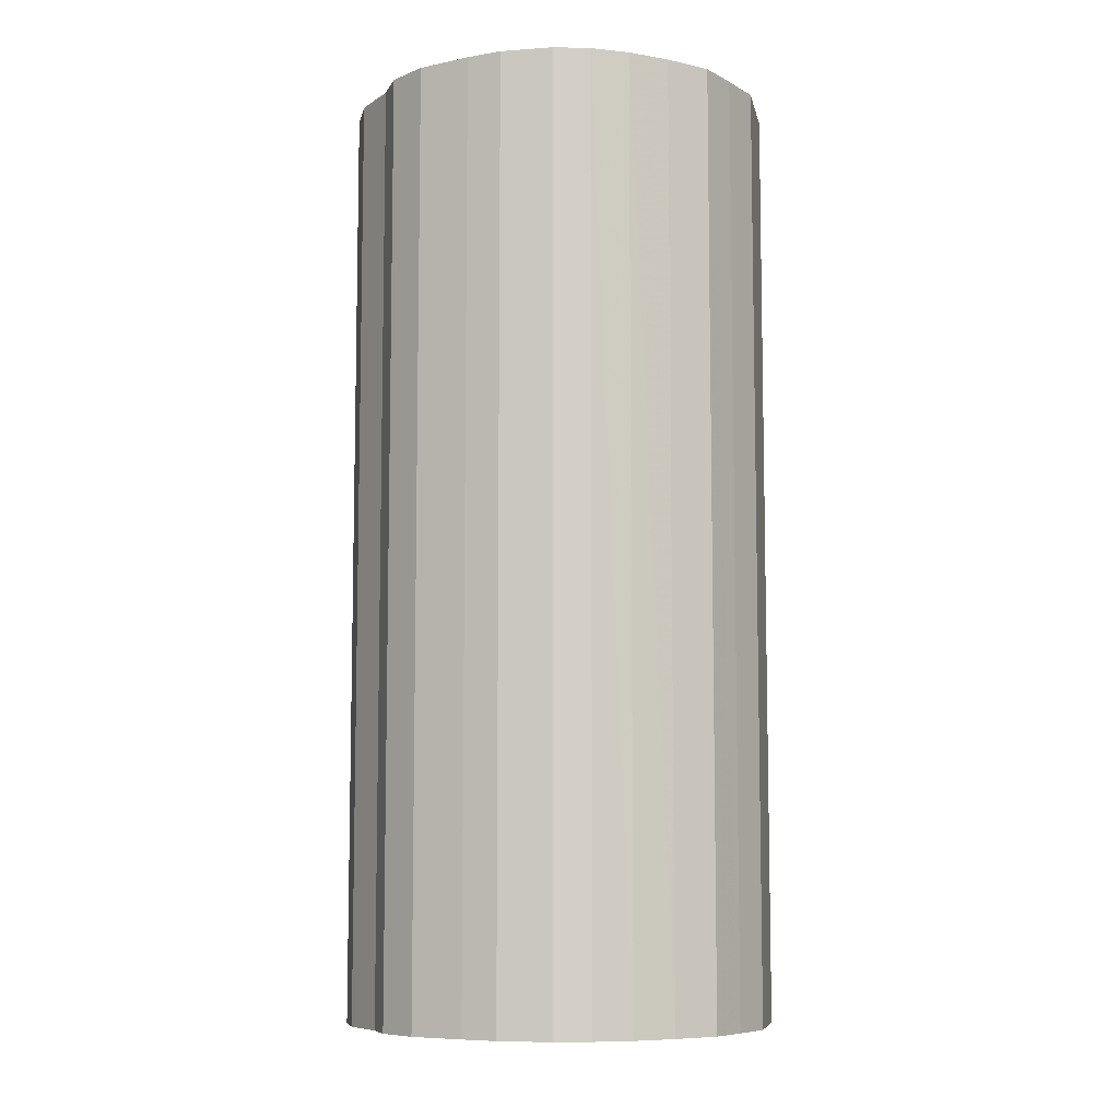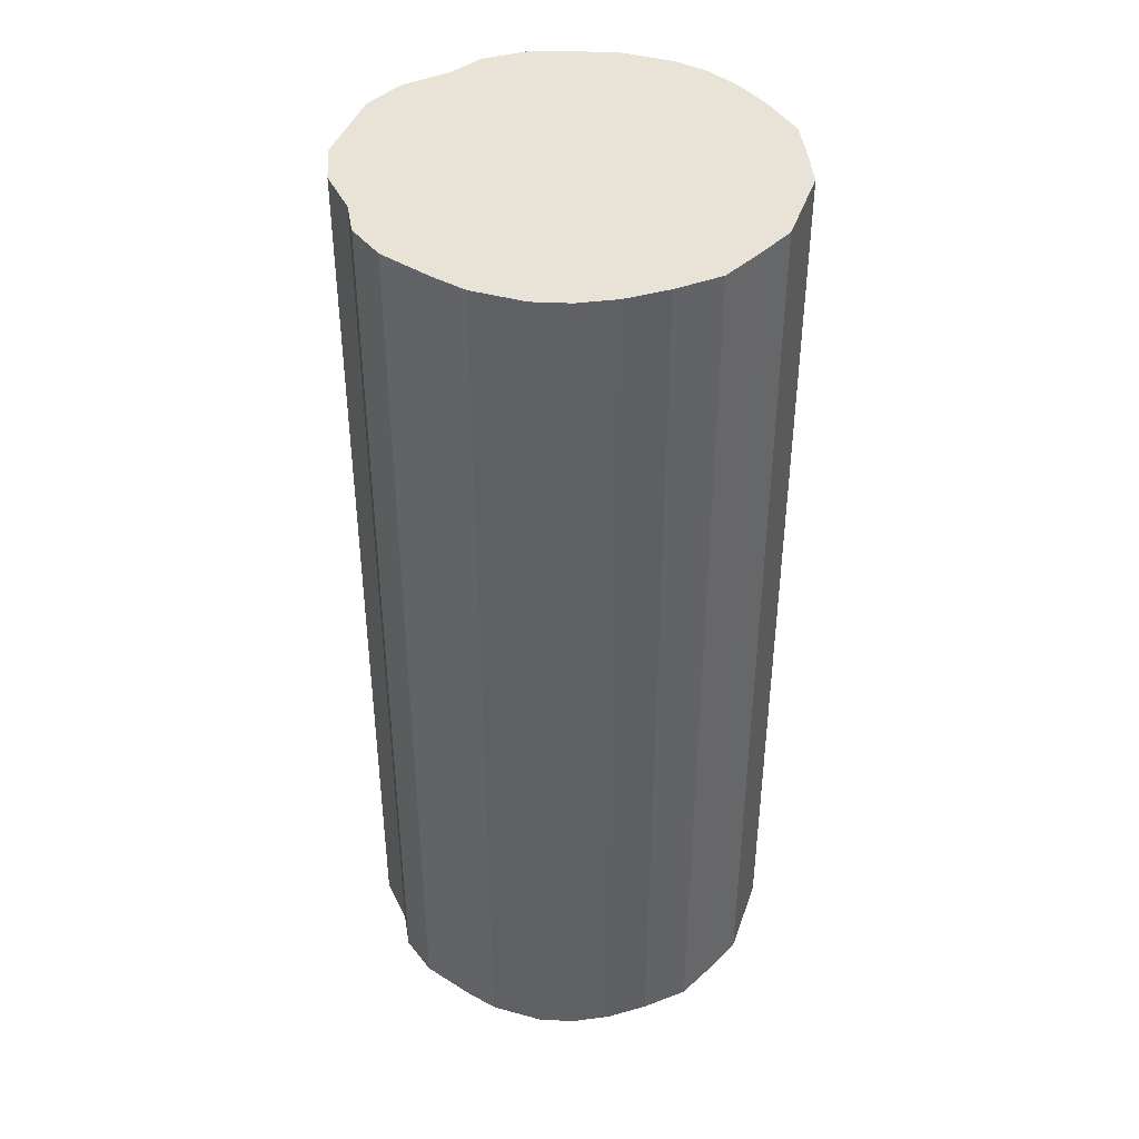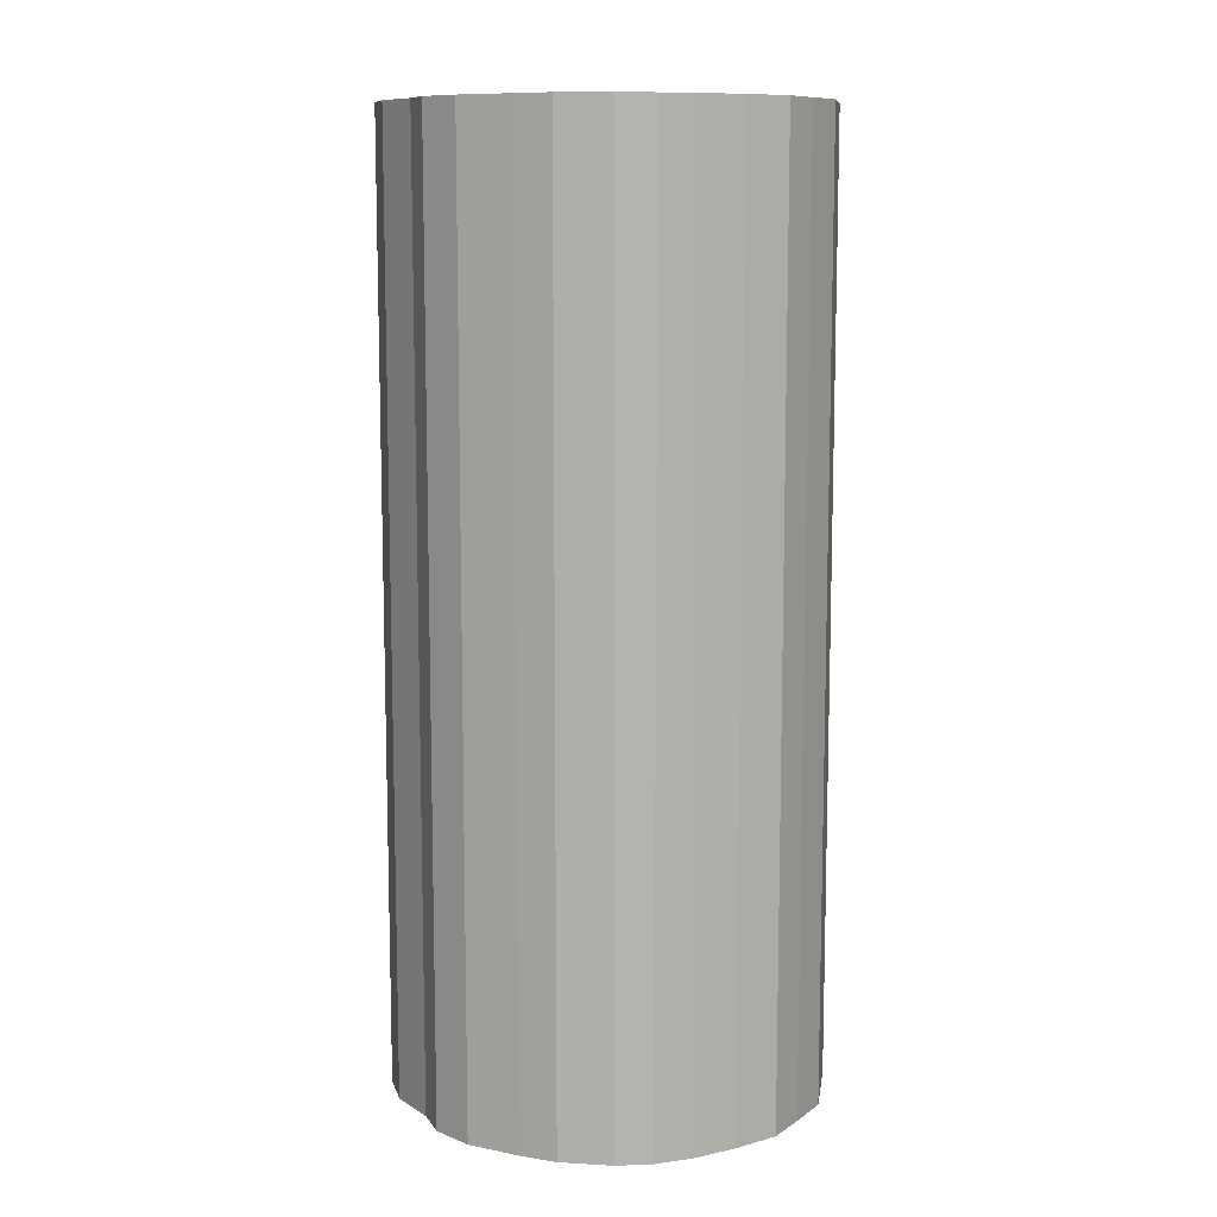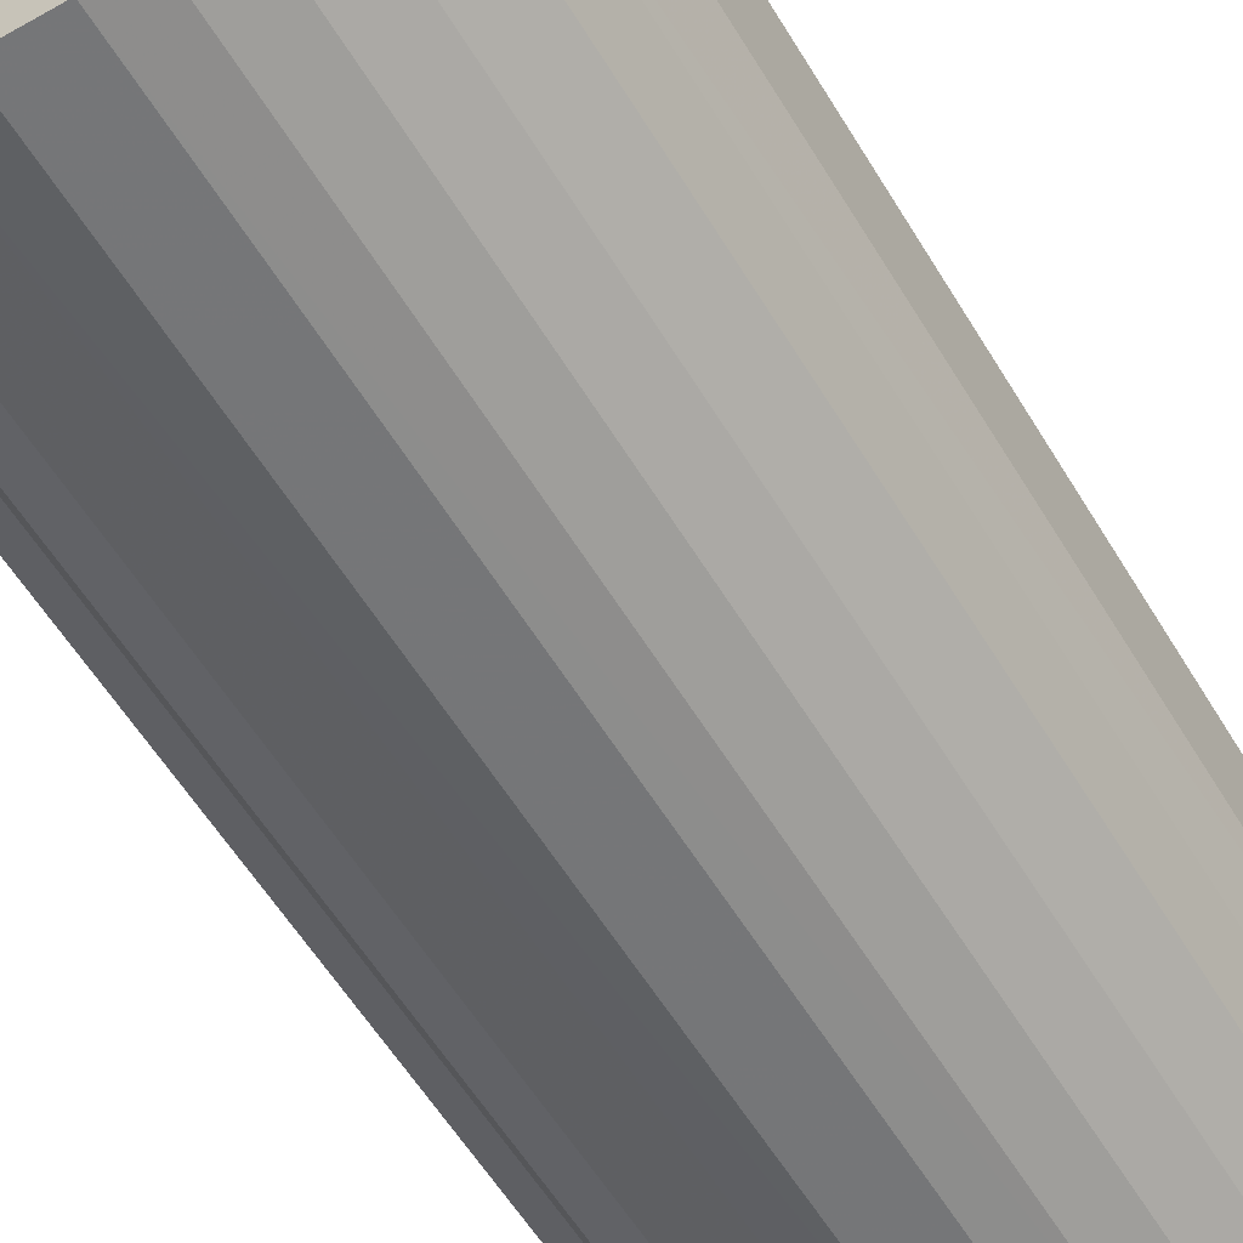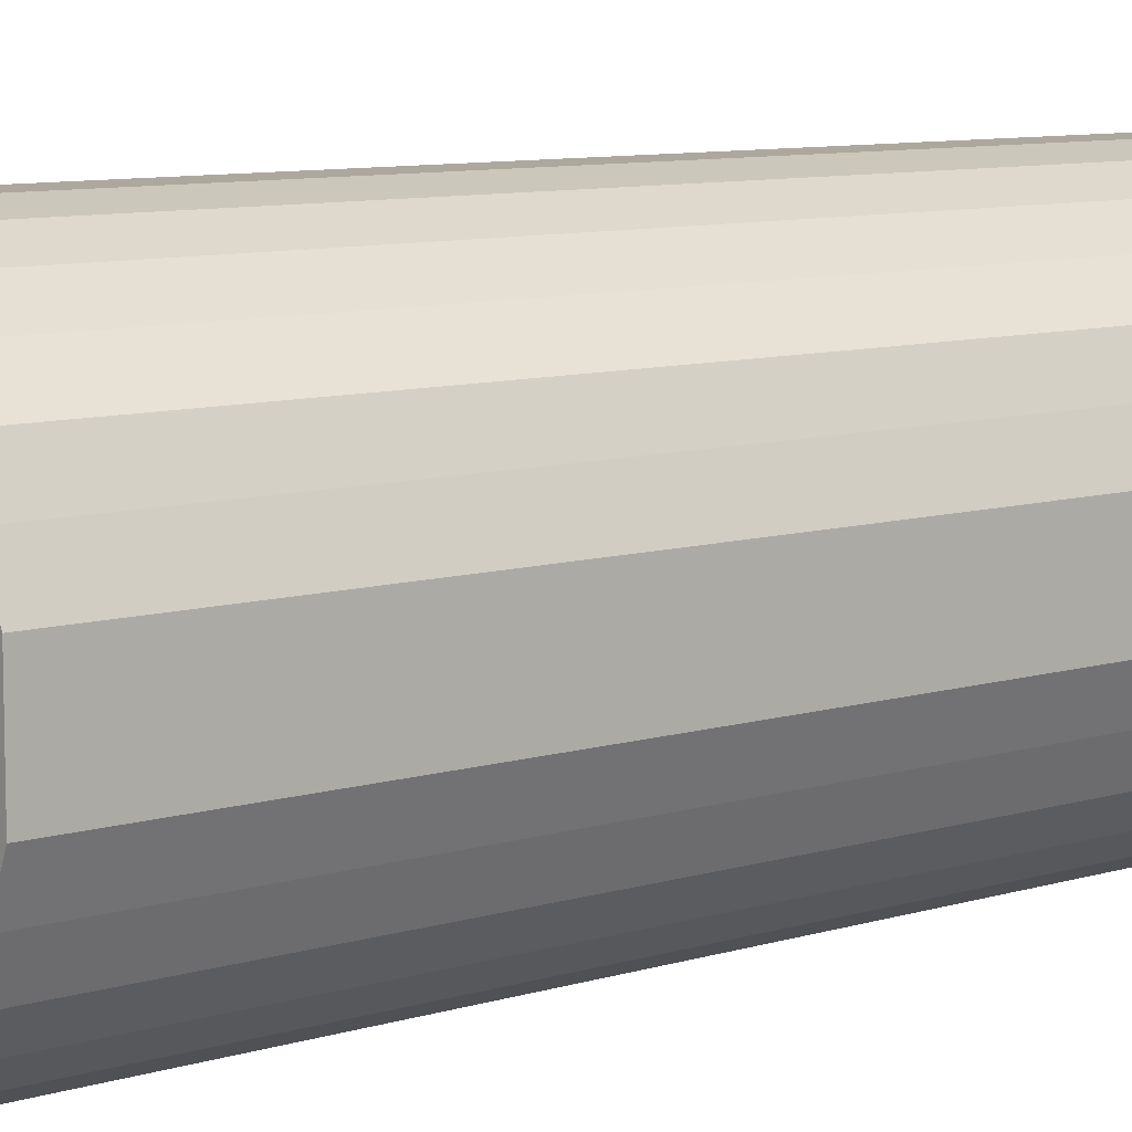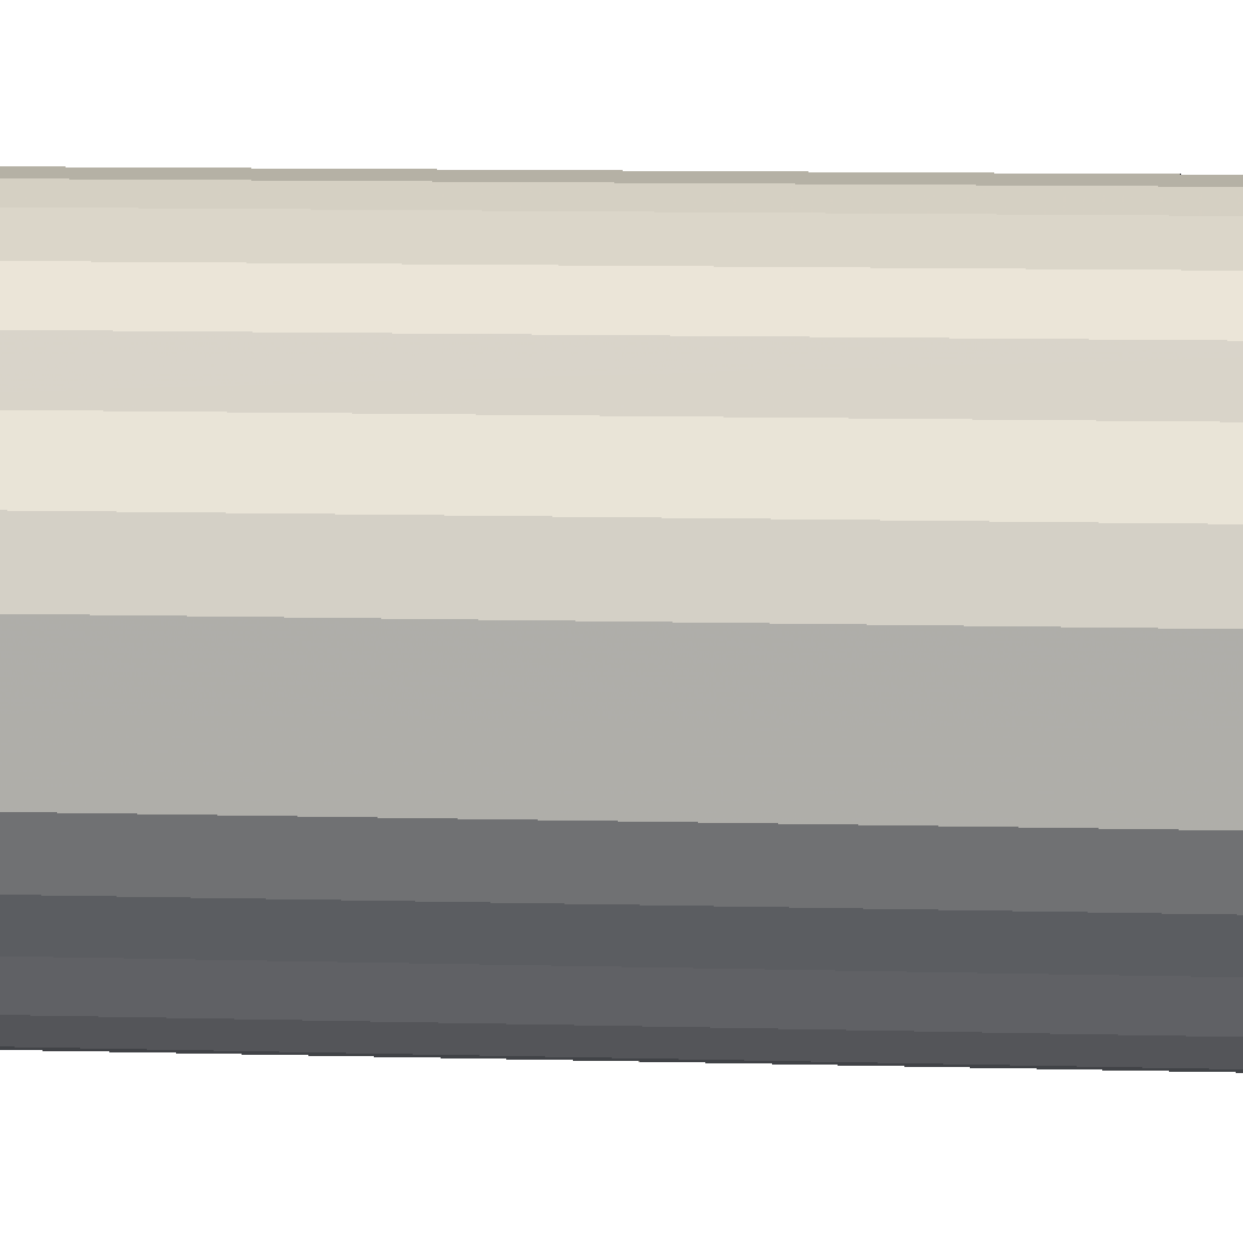
<metadata>
{"format":"obj","ext":"obj","renderer":"f3d","projection":"perspective","resolution":1024,"background":"white","views":[{"elev":-7.9,"azim":-168.8,"up":"+Y"},{"elev":41.5,"azim":-161.6,"up":"+Y"},{"elev":10.2,"azim":-171.8,"up":"+Y"},{"elev":-56.8,"azim":-149.4,"up":"+Z"},{"elev":8.8,"azim":-129.6,"up":"+Z"},{"elev":11.8,"azim":93.5,"up":"+Z"}]}
</metadata>
<code>
o 24878
v 2248 1856 7.487
v 2248 1856 7.512
v 2248 1856 7.487
v 2248 1856 7.536
v 2248 1856 7.512
v 2248 1856 7.462
v 2248 1856 7.462
v 2248 1856 7.558
v 2248 1856 7.536
v 2248 1856 7.438
v 2248 1856 7.438
v 2248 1856 7.576
v 2248 1856 7.558
v 2248 1856 7.416
v 2248 1856 7.416
v 2248 1856 7.591
v 2248 1856 7.576
v 2248 1856 7.397
v 2248 1856 7.397
v 2247 1856 7.602
v 2248 1856 7.591
v 2248 1856 7.382
v 2248 1856 7.382
v 2247 1856 7.607
v 2247 1856 7.602
v 2247 1856 7.372
v 2247 1856 7.372
v 2247 1856 7.607
v 2247 1856 7.607
v 2247 1856 7.367
v 2247 1856 7.367
v 2247 1856 7.602
v 2247 1856 7.607
v 2247 1856 7.367
v 2247 1856 7.367
v 2247 1856 7.591
v 2247 1856 7.602
v 2247 1856 7.372
v 2247 1856 7.372
v 2247 1856 7.576
v 2247 1856 7.591
v 2247 1856 7.382
v 2247 1856 7.382
v 2247 1856 7.558
v 2247 1856 7.576
v 2247 1856 7.397
v 2247 1856 7.397
v 2247 1856 7.536
v 2247 1856 7.558
v 2247 1856 7.416
v 2247 1856 7.416
v 2247 1856 7.512
v 2247 1856 7.536
v 2247 1856 7.438
v 2247 1856 7.438
v 2247 1856 7.487
v 2247 1856 7.512
v 2247 1856 7.462
v 2247 1856 7.462
v 2247 1856 7.487
v 2248 1856 7.487
v 2248 1856 7.512
v 2248 1856 7.512
v 2248 1856 7.536
v 2248 1856 7.536
v 2248 1856 7.462
v 2248 1856 7.487
v 2248 1856 7.438
v 2248 1856 7.462
v 2248 1856 7.558
v 2248 1856 7.558
v 2248 1856 7.416
v 2248 1856 7.438
v 2248 1856 7.397
v 2248 1856 7.416
v 2248 1856 7.576
v 2248 1856 7.576
v 2248 1856 7.382
v 2248 1856 7.397
v 2247 1856 7.372
v 2248 1856 7.382
v 2248 1856 7.591
v 2248 1856 7.591
v 2247 1856 7.367
v 2247 1856 7.372
v 2247 1856 7.367
v 2247 1856 7.367
v 2247 1856 7.602
v 2247 1856 7.602
v 2247 1856 7.372
v 2247 1856 7.367
v 2247 1856 7.382
v 2247 1856 7.372
v 2247 1856 7.607
v 2247 1856 7.607
v 2247 1856 7.397
v 2247 1856 7.382
v 2247 1856 7.416
v 2247 1856 7.397
v 2247 1856 7.607
v 2247 1856 7.607
v 2247 1856 7.438
v 2247 1856 7.416
v 2247 1856 7.462
v 2247 1856 7.438
v 2247 1856 7.602
v 2247 1856 7.602
v 2247 1856 7.487
v 2247 1856 7.462
v 2247 1856 7.512
v 2247 1856 7.487
v 2247 1856 7.591
v 2247 1856 7.591
v 2247 1856 7.536
v 2247 1856 7.512
v 2247 1856 7.558
v 2247 1856 7.536
v 2247 1856 7.576
v 2247 1856 7.576
v 2247 1856 7.558
v 2247 1856 7.487
v 2248 1856 7.512
v 2248 1856 7.487
v 2248 1856 7.536
v 2248 1856 7.462
v 2248 1856 7.558
v 2248 1856 7.438
v 2248 1856 7.576
v 2248 1856 7.416
v 2248 1856 7.591
v 2248 1856 7.397
v 2247 1856 7.602
v 2248 1856 7.382
v 2247 1856 7.607
v 2247 1856 7.372
v 2247 1856 7.607
v 2247 1856 7.367
v 2247 1856 7.602
v 2247 1856 7.367
v 2247 1856 7.591
v 2247 1856 7.372
v 2247 1856 7.576
v 2247 1856 7.382
v 2247 1856 7.558
v 2247 1856 7.397
v 2247 1856 7.536
v 2247 1856 7.416
v 2247 1856 7.512
v 2247 1856 7.438
v 2247 1856 7.487
v 2247 1856 7.462
v 2247 1856 7.487
v 2248 1856 7.487
v 2248 1856 7.512
v 2248 1856 7.462
v 2248 1856 7.536
v 2248 1856 7.438
v 2248 1856 7.558
v 2248 1856 7.416
v 2248 1856 7.576
v 2248 1856 7.397
v 2248 1856 7.591
v 2248 1856 7.382
v 2247 1856 7.602
v 2247 1856 7.372
v 2247 1856 7.607
v 2247 1856 7.367
v 2247 1856 7.607
v 2247 1856 7.367
v 2247 1856 7.602
v 2247 1856 7.372
v 2247 1856 7.591
v 2247 1856 7.382
v 2247 1856 7.576
v 2247 1856 7.397
v 2247 1856 7.558
v 2247 1856 7.416
v 2247 1856 7.536
v 2247 1856 7.438
v 2247 1856 7.512
v 2247 1856 7.462
v 2247 1856 7.487
f 1 2 3
f 2 4 5
f 6 1 7
f 4 8 9
f 10 6 11
f 8 12 13
f 14 10 15
f 12 16 17
f 18 14 19
f 16 20 21
f 22 18 23
f 20 24 25
f 26 22 27
f 24 28 29
f 30 26 31
f 28 32 33
f 34 30 35
f 32 36 37
f 38 34 39
f 36 40 41
f 42 38 43
f 40 44 45
f 46 42 47
f 44 48 49
f 50 46 51
f 48 52 53
f 54 50 55
f 52 56 57
f 58 54 59
f 56 58 60
f 61 62 63
f 63 64 65
f 66 67 61
f 68 69 66
f 65 70 71
f 72 73 68
f 74 75 72
f 71 76 77
f 78 79 74
f 80 81 78
f 77 82 83
f 84 85 80
f 86 87 84
f 83 88 89
f 90 91 86
f 92 93 90
f 89 94 95
f 96 97 92
f 98 99 96
f 95 100 101
f 102 103 98
f 104 105 102
f 101 106 107
f 108 109 104
f 110 111 108
f 107 112 113
f 114 115 110
f 116 117 114
f 113 118 119
f 119 120 116
f 121 122 123
f 121 124 122
f 121 123 125
f 121 126 124
f 121 125 127
f 121 128 126
f 121 127 129
f 121 130 128
f 121 129 131
f 121 132 130
f 121 131 133
f 121 134 132
f 121 133 135
f 121 136 134
f 121 135 137
f 121 138 136
f 121 137 139
f 121 140 138
f 121 139 141
f 121 142 140
f 121 141 143
f 121 144 142
f 121 143 145
f 121 146 144
f 121 145 147
f 121 148 146
f 121 147 149
f 121 150 148
f 121 149 151
f 121 151 150
f 152 153 154
f 152 155 153
f 152 154 156
f 152 157 155
f 152 156 158
f 152 159 157
f 152 158 160
f 152 161 159
f 152 160 162
f 152 163 161
f 152 162 164
f 152 165 163
f 152 164 166
f 152 167 165
f 152 166 168
f 152 169 167
f 152 168 170
f 152 171 169
f 152 170 172
f 152 173 171
f 152 172 174
f 152 175 173
f 152 174 176
f 152 177 175
f 152 176 178
f 152 179 177
f 152 178 180
f 152 181 179
f 152 180 182
f 152 182 181

</code>
